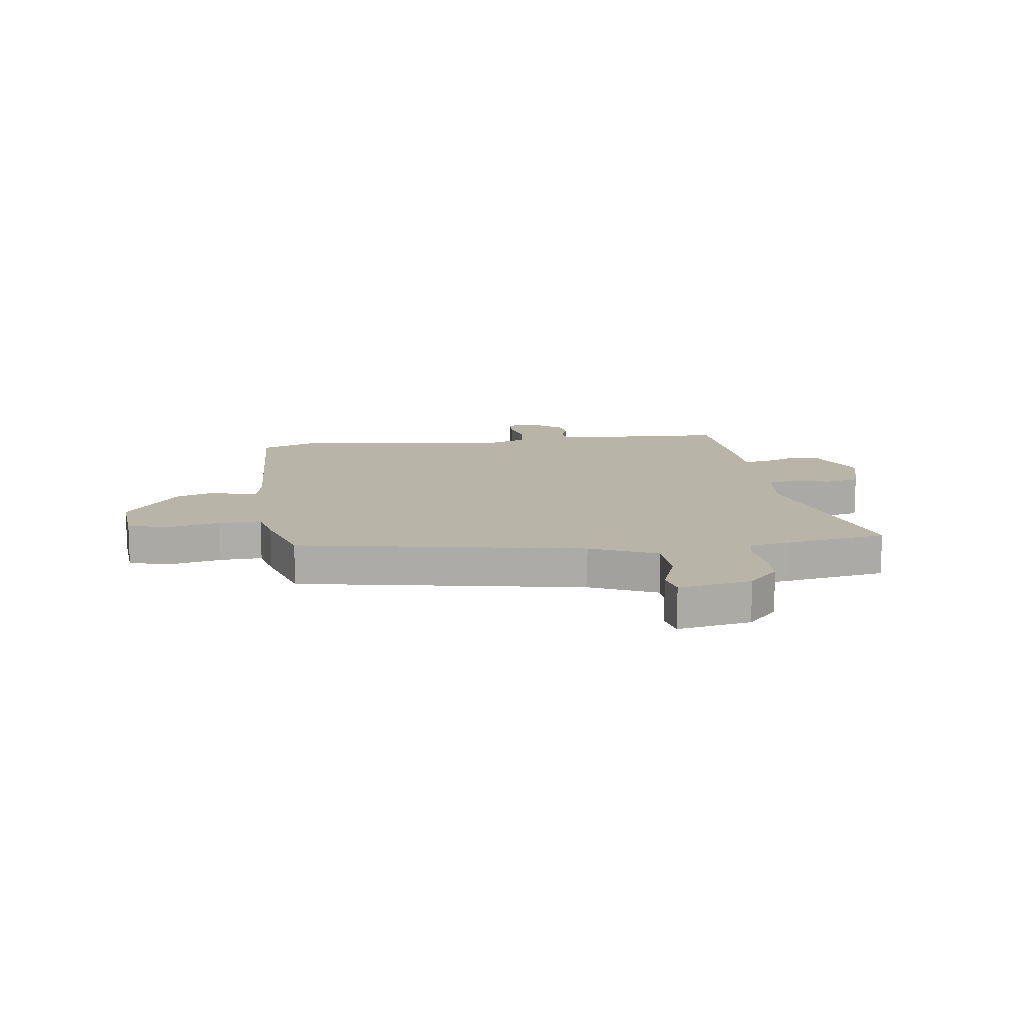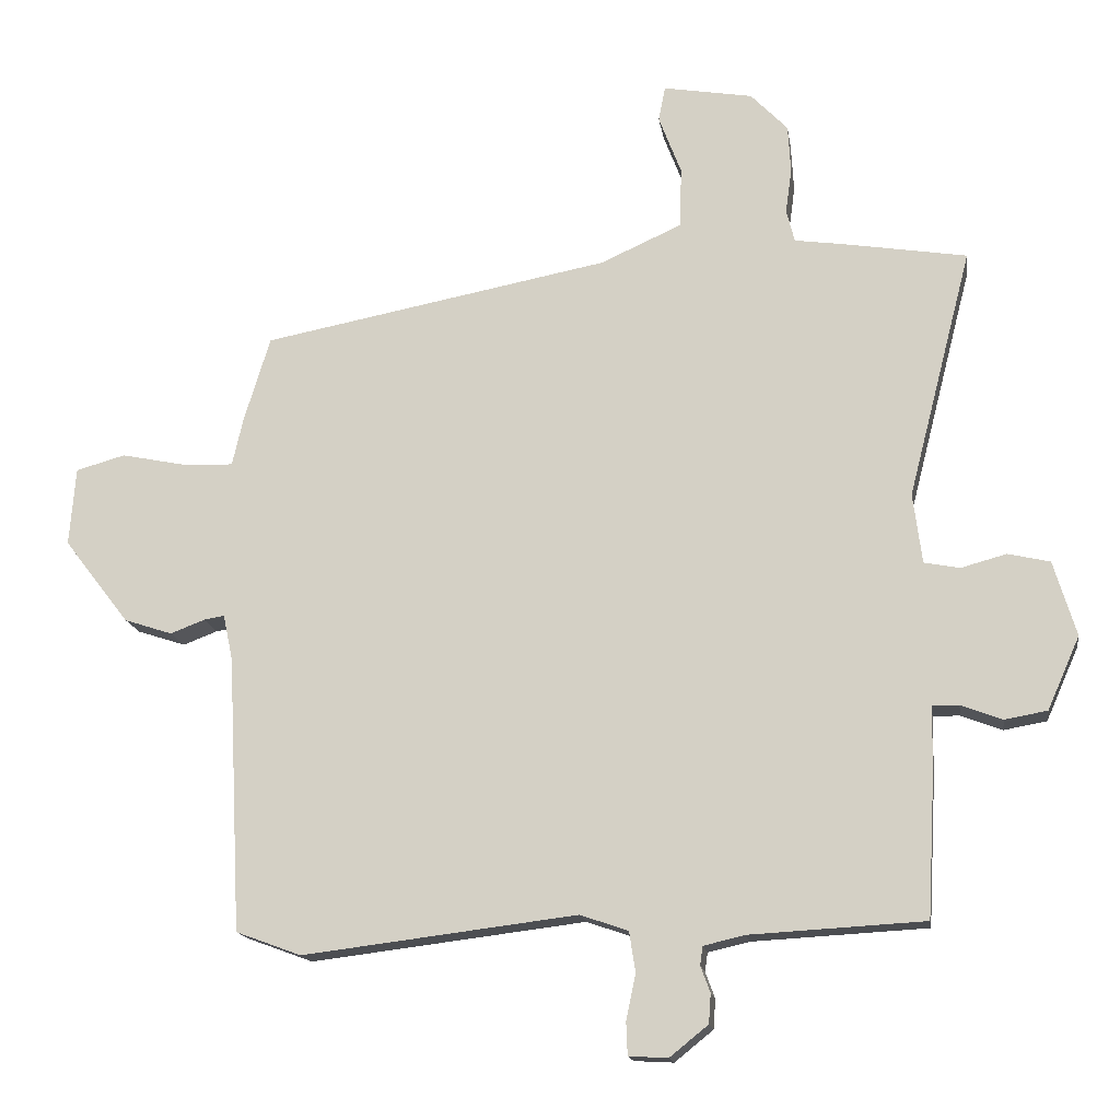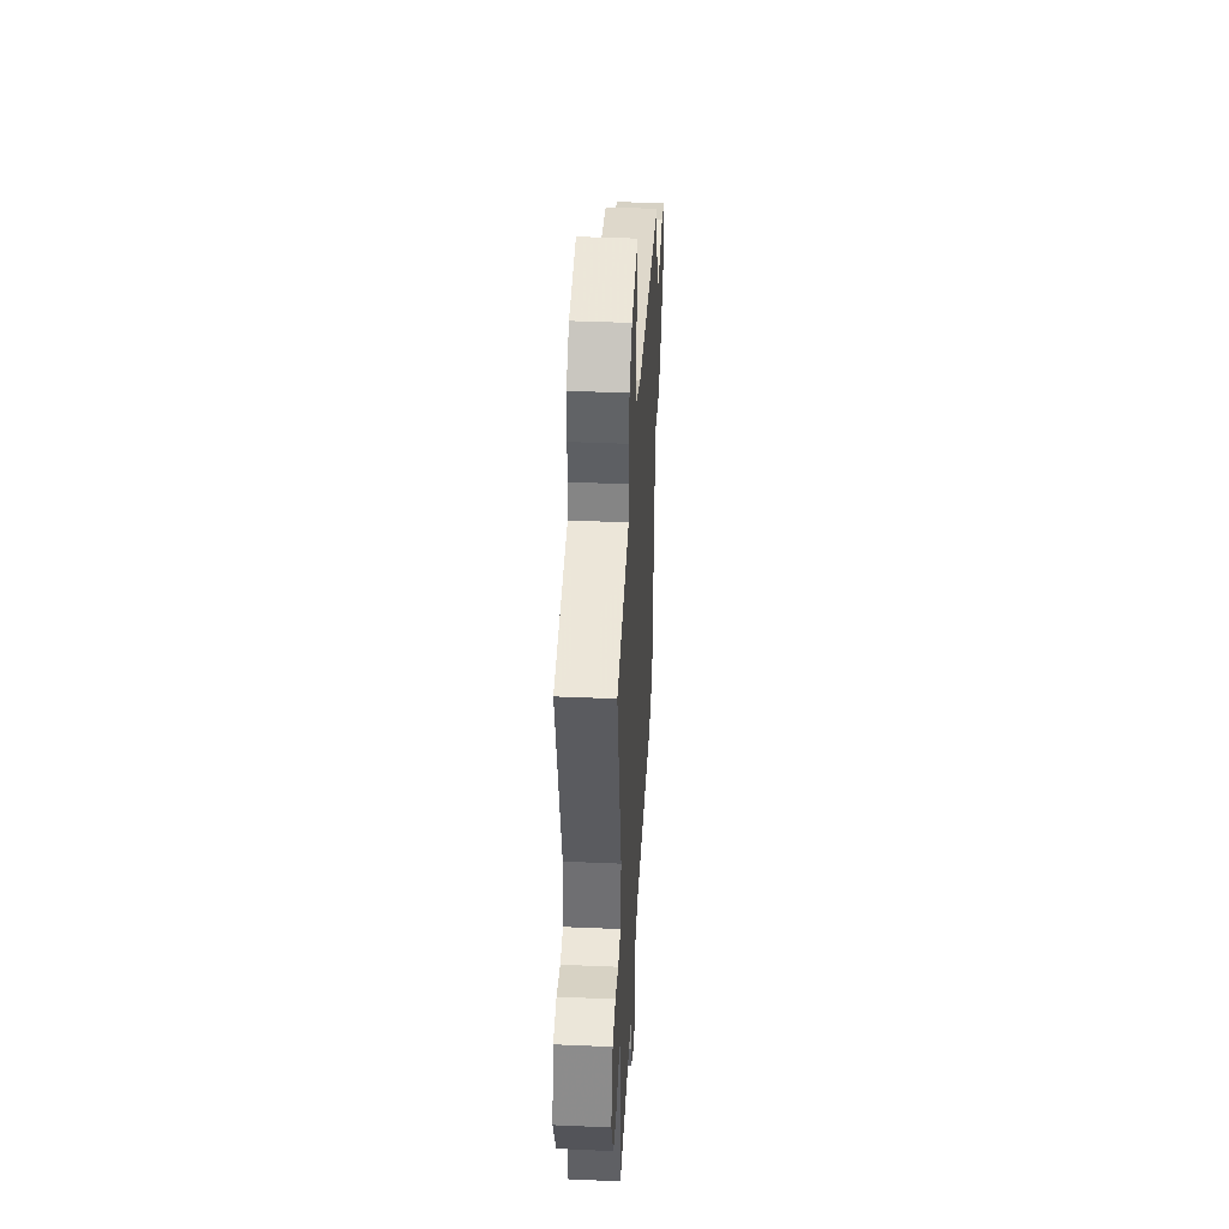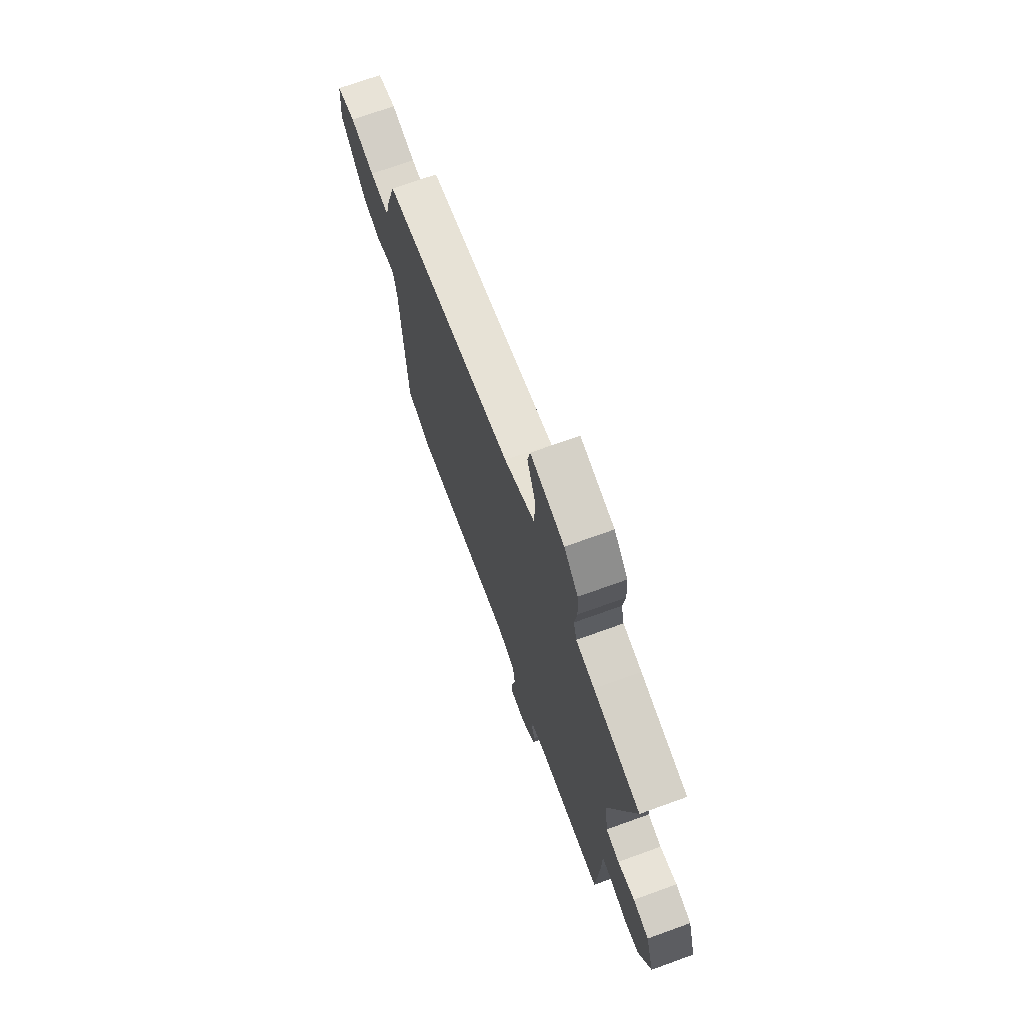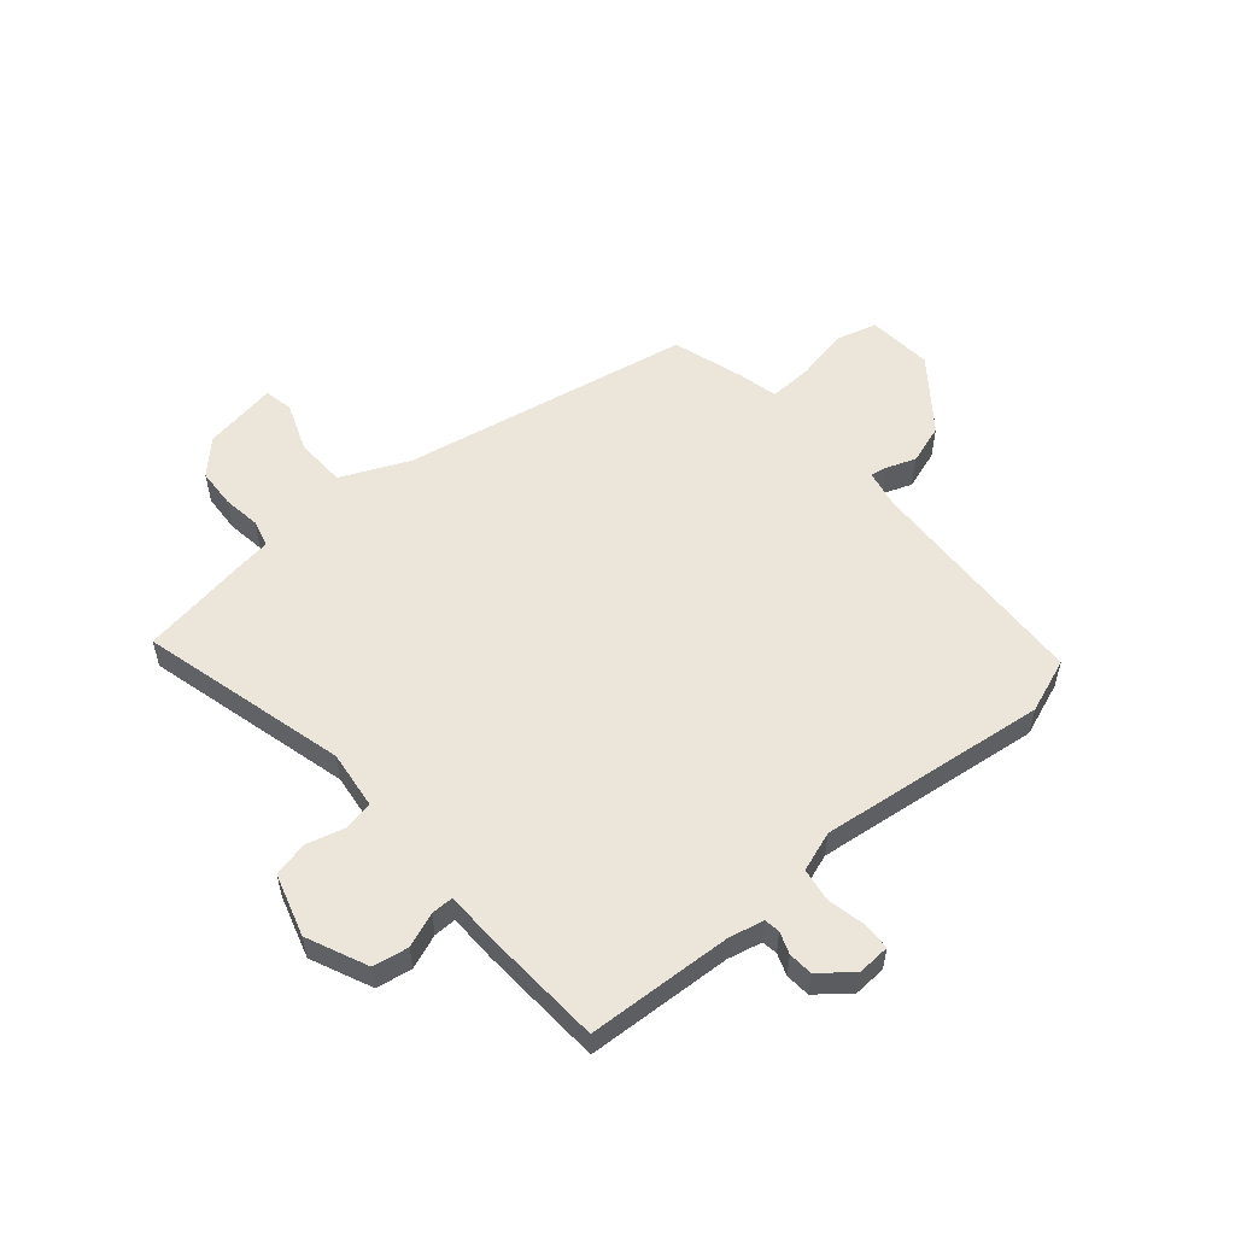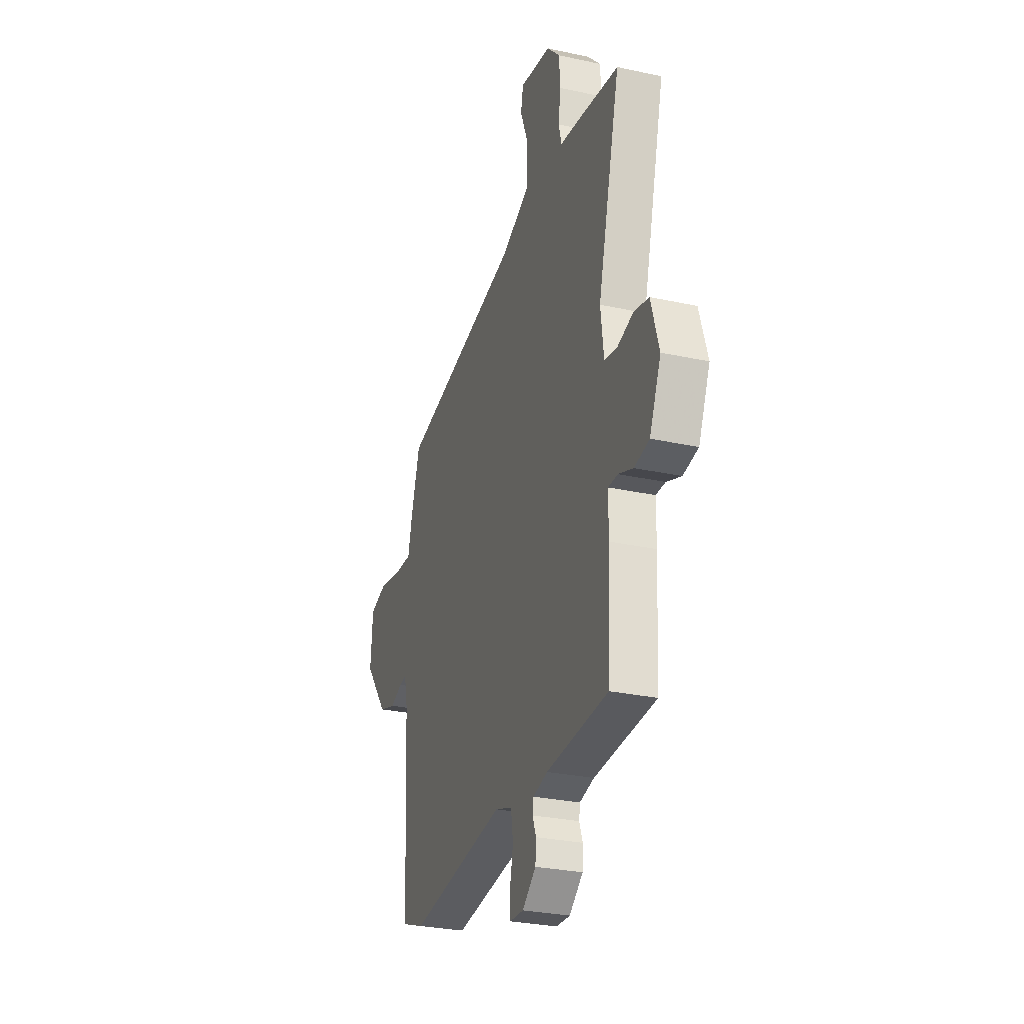
<metadata>
{"format":"obj","ext":"obj","renderer":"f3d","projection":"perspective","resolution":1024,"background":"white","views":[{"elev":13.0,"azim":-8.2,"up":"+Y"},{"elev":-15.7,"azim":8.5,"up":"+Z"},{"elev":42.2,"azim":93.0,"up":"+Z"},{"elev":71.0,"azim":70.1,"up":"+Z"},{"elev":55.2,"azim":139.4,"up":"+Y"},{"elev":-28.7,"azim":71.9,"up":"+Z"}]}
</metadata>
<code>
v 0.548 0.07 0.478
v 0.455 0.07 0.116
v 0.468 0.07 0.014
v 0.52 0.07 0.004
v 0.586 0.07 0.022
v 0.647 0.07 0.008
v 0.68 0.07 -0.101
v 0.633 0.07 -0.207
v 0.571 0.07 -0.218
v 0.511 0.07 -0.195
v 0.472 0.07 -0.195
v 0.471 0.07 -0.279
v 0.459 0.07 -0.497
v 0.205 0.07 -0.511
v 0.145 0.07 -0.525
v 0.141 0.07 -0.552
v 0.155 0.07 -0.59
v 0.152 0.07 -0.633
v 0.096 0.07 -0.678
v 0.039 0.07 -0.675
v 0.037 0.07 -0.627
v 0.051 0.07 -0.561
v 0.042 0.07 -0.502
v -0.028 0.07 -0.478
v -0.427 0.07 -0.527
v -0.522 0.07 -0.492
v -0.542 0.07 -0.091
v -0.556 0.07 -0.025
v -0.586 0.07 -0.03
v -0.636 0.07 -0.049
v -0.706 0.07 -0.026
v -0.801 0.07 0.097
v -0.792 0.07 0.211
v -0.72 0.07 0.231
v -0.627 0.07 0.212
v -0.552 0.07 0.209
v -0.536 0.07 0.279
v -0.498 0.07 0.403
v 0.008 0.07 0.499
v 0.126 0.07 0.552
v 0.129 0.07 0.64
v 0.096 0.07 0.726
v 0.106 0.07 0.777
v 0.236 0.07 0.755
v 0.29 0.07 0.699
v 0.294 0.07 0.63
v 0.285 0.07 0.564
v 0.297 0.07 0.517
v 0.368 0.07 0.507
v 0.548 0 0.478
v 0.455 0 0.116
v 0.468 0 0.014
v 0.52 0 0.004
v 0.586 0 0.022
v 0.647 0 0.008
v 0.68 0 -0.101
v 0.633 0 -0.207
v 0.571 0 -0.218
v 0.511 0 -0.195
v 0.472 0 -0.195
v 0.471 0 -0.279
v 0.459 0 -0.497
v 0.205 0 -0.511
v 0.145 0 -0.525
v 0.141 0 -0.552
v 0.155 0 -0.59
v 0.152 0 -0.633
v 0.096 0 -0.678
v 0.039 0 -0.675
v 0.037 0 -0.627
v 0.051 0 -0.561
v 0.042 0 -0.502
v -0.028 0 -0.478
v -0.427 0 -0.527
v -0.522 0 -0.492
v -0.542 0 -0.091
v -0.556 0 -0.025
v -0.586 0 -0.03
v -0.636 0 -0.049
v -0.706 0 -0.026
v -0.801 0 0.097
v -0.792 0 0.211
v -0.72 0 0.231
v -0.627 0 0.212
v -0.552 0 0.209
v -0.536 0 0.279
v -0.498 0 0.403
v 0.008 0 0.499
v 0.126 0 0.552
v 0.129 0 0.64
v 0.096 0 0.726
v 0.106 0 0.777
v 0.236 0 0.755
v 0.29 0 0.699
v 0.294 0 0.63
v 0.285 0 0.564
v 0.297 0 0.517
v 0.368 0 0.507
f 48 49 1 2
f 45 46 47
f 44 45 47
f 43 44 47
f 42 43 47
f 41 42 47
f 40 41 47 48
f 48 2 3
f 40 48 3
f 39 40 3
f 38 39 3
f 37 38 3
f 36 37 3
f 33 34 35
f 32 33 35
f 31 32 35
f 30 31 35
f 29 30 35
f 28 29 35 36
f 36 3 4
f 28 36 4
f 27 28 4
f 26 27 4
f 25 26 4
f 24 25 4
f 20 21 22
f 19 20 22
f 18 19 22
f 17 18 22
f 16 17 22
f 15 16 22 23
f 24 4 5
f 23 24 5
f 15 23 5
f 14 15 5
f 11 12 13 14
f 8 9 10
f 7 8 10
f 6 7 10
f 5 6 10
f 5 10 11
f 5 11 14
f 51 50 98 97
f 96 95 94
f 96 94 93
f 96 93 92
f 96 92 91
f 96 91 90
f 97 96 90 89
f 52 51 97
f 52 97 89
f 52 89 88
f 52 88 87
f 52 87 86
f 52 86 85
f 84 83 82
f 84 82 81
f 84 81 80
f 84 80 79
f 84 79 78
f 85 84 78 77
f 53 52 85
f 53 85 77
f 53 77 76
f 53 76 75
f 53 75 74
f 53 74 73
f 71 70 69
f 71 69 68
f 71 68 67
f 71 67 66
f 71 66 65
f 72 71 65 64
f 54 53 73
f 54 73 72
f 54 72 64
f 54 64 63
f 63 62 61 60
f 59 58 57
f 59 57 56
f 59 56 55
f 59 55 54
f 60 59 54
f 63 60 54
f 1 50 51 2
f 2 51 52 3
f 3 52 53 4
f 4 53 54 5
f 5 54 55 6
f 6 55 56 7
f 7 56 57 8
f 8 57 58 9
f 9 58 59 10
f 10 59 60 11
f 11 60 61 12
f 12 61 62 13
f 13 62 63 14
f 14 63 64 15
f 15 64 65 16
f 16 65 66 17
f 17 66 67 18
f 18 67 68 19
f 19 68 69 20
f 20 69 70 21
f 21 70 71 22
f 22 71 72 23
f 23 72 73 24
f 24 73 74 25
f 25 74 75 26
f 26 75 76 27
f 27 76 77 28
f 28 77 78 29
f 29 78 79 30
f 30 79 80 31
f 31 80 81 32
f 32 81 82 33
f 33 82 83 34
f 34 83 84 35
f 35 84 85 36
f 36 85 86 37
f 37 86 87 38
f 38 87 88 39
f 39 88 89 40
f 40 89 90 41
f 41 90 91 42
f 42 91 92 43
f 43 92 93 44
f 44 93 94 45
f 45 94 95 46
f 46 95 96 47
f 47 96 97 48
f 48 97 98 49
f 49 98 50 1

</code>
